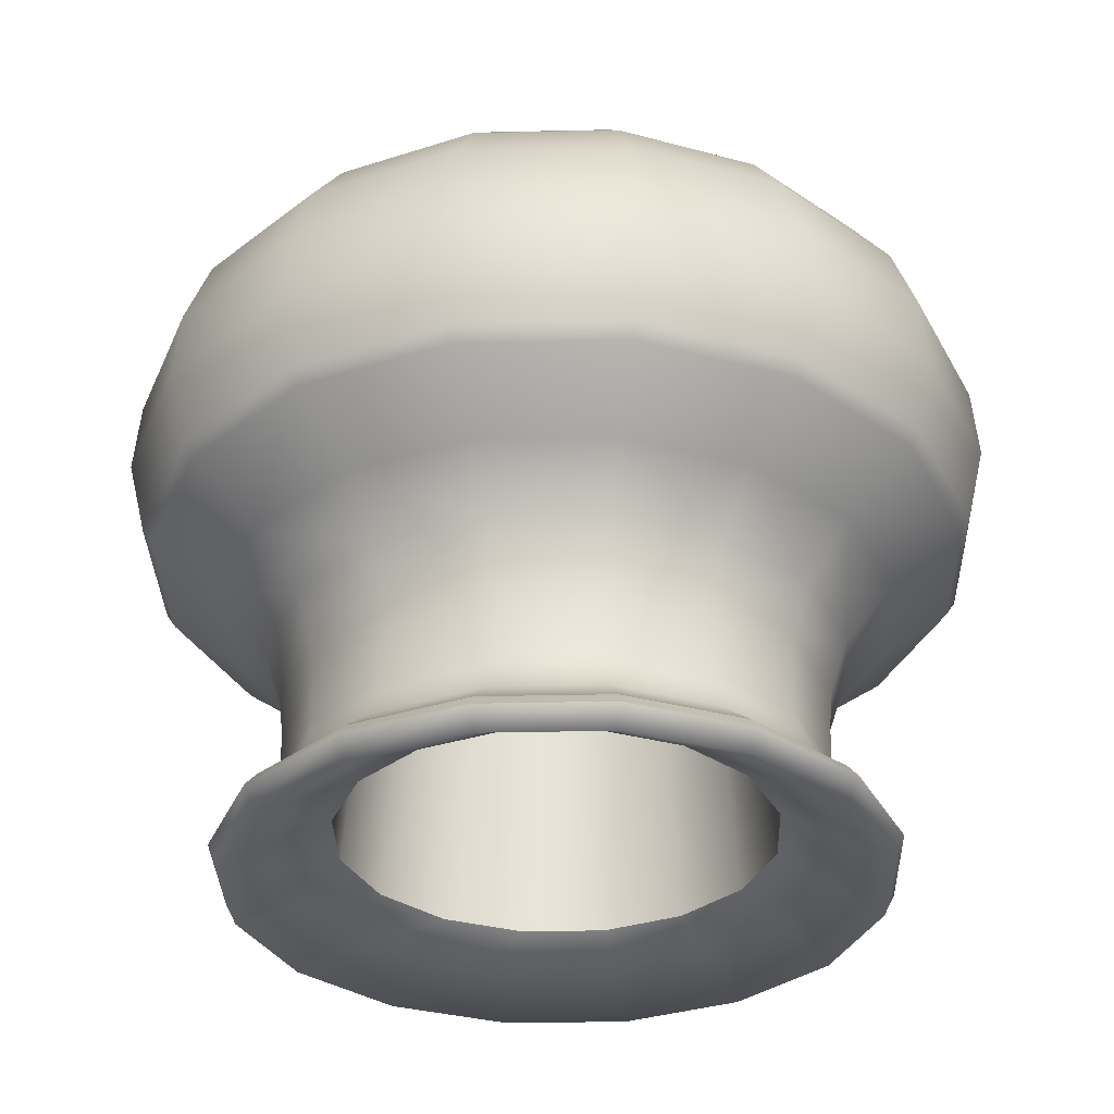
<metadata>
{"format":"obj","ext":"obj","renderer":"f3d","projection":"perspective","resolution":1024,"background":"white","views":[{"elev":-32.5,"azim":125.5,"up":"+Y"}]}
</metadata>
<code>
g
v  -12.05 1.4e-05 4e-06
v  -11.14 1.4e-05 -4.612
v  -20.76 -4.067 -8.599
v  -22.47 -4.067 4e-06
v  -26.12 -9.146 -10.82
v  -28.27 -9.146 4e-06
v  -29.15 -13.46 -12.07
v  -31.03 -18.89 -12.85
v  -33.58 -18.89 4e-06
v  -31.55 -13.46 4e-06
v  -31.47 -24.53 -13.03
v  -30.17 -30.38 -12.49
v  -32.66 -30.38 3e-06
v  -34.06 -24.53 3e-06
v  -24.34 -35.78 -10.08
v  -20.92 -39.99 -8.669
v  -22.65 -39.99 2e-06
v  -26.34 -35.78 2e-06
v  -19.29 -50.35 -7.99
v  -19.66 -53.07 -8.144
v  -21.28 -53.07 2e-06
v  -20.88 -50.35 2e-06
v  -24.93 -55.88 1e-06
v  -23.03 -55.88 -9.541
v  -23.85 -56.92 -9.879
v  -25.82 -56.92 1e-06
v  -25.82 -56.92 1e-06
v  -23.85 -56.92 -9.879
v  -23.05 -58.67 -9.549
v  -24.95 -58.67 1e-06
v  -24.95 -58.67 1e-06
v  -23.05 -58.67 -9.549
v  -15.6 -54.2 -6.463
v  -16.89 -54.2 4e-06
v  -8.523 1.4e-05 -8.523
v  -15.89 -4.067 -15.89
v  -19.99 -9.146 -19.99
v  -22.31 -13.46 -22.3
v  -23.75 -18.89 -23.74
v  -24.09 -24.53 -24.08
v  -23.09 -30.38 -23.09
v  -18.63 -35.78 -18.62
v  -16.01 -39.99 -16.02
v  -14.76 -50.35 -14.76
v  -15.05 -53.07 -15.05
v  -17.63 -55.88 -17.63
v  -18.25 -56.92 -18.25
v  -18.25 -56.92 -18.25
v  -17.64 -58.67 -17.64
v  -17.64 -58.67 -17.64
v  -11.94 -54.2 -11.94
v  -4.612 1.4e-05 -11.14
v  -8.599 -4.067 -20.76
v  -10.82 -9.146 -26.12
v  -12.08 -13.46 -29.14
v  -12.85 -18.89 -31.02
v  -13.04 -24.53 -31.46
v  -12.5 -30.38 -30.17
v  -10.08 -35.78 -24.33
v  -8.665 -39.99 -20.93
v  -7.989 -50.35 -19.29
v  -8.144 -53.07 -19.66
v  -9.541 -55.88 -23.03
v  -9.879 -56.92 -23.85
v  -9.879 -56.92 -23.85
v  -9.549 -58.67 -23.05
v  -9.549 -58.67 -23.05
v  -6.463 -54.2 -15.6
v  0 1.4e-05 -12.05
v  0 -4.067 -22.47
v  0 -9.146 -28.27
v  -0.004881 -13.46 -31.54
v  -0.004881 -18.89 -33.58
v  -0.004881 -24.53 -34.05
v  -0.004783 -30.38 -32.65
v  -0.004774 -35.78 -26.34
v  0.003605 -39.99 -22.65
v  0.000467 -50.35 -20.88
v  0.000467 -53.07 -21.28
v  5e-06 -55.88 -24.93
v  5e-06 -56.92 -25.82
v  5e-06 -56.92 -25.82
v  5e-06 -58.67 -24.95
v  5e-06 -58.67 -24.95
v  -0.000127 -54.2 -16.89
v  4.612 1.4e-05 -11.14
v  8.599 -4.067 -20.76
v  10.82 -9.146 -26.12
v  12.07 -13.46 -29.14
v  12.84 -18.89 -31.02
v  13.03 -24.53 -31.46
v  12.49 -30.38 -30.17
v  10.07 -35.78 -24.33
v  8.672 -39.99 -20.93
v  7.99 -50.35 -19.29
v  8.145 -53.07 -19.66
v  9.541 -55.88 -23.03
v  9.879 -56.92 -23.85
v  9.879 -56.92 -23.85
v  9.549 -58.67 -23.05
v  9.549 -58.67 -23.05
v  6.463 -54.2 -15.6
v  8.523 1.4e-05 -8.523
v  15.89 -4.067 -15.89
v  19.99 -9.146 -19.99
v  22.3 -13.46 -22.3
v  23.74 -18.89 -23.74
v  24.08 -24.53 -24.08
v  23.08 -30.38 -23.09
v  18.62 -35.78 -18.62
v  16.02 -39.99 -16.02
v  14.76 -50.35 -14.76
v  15.05 -53.07 -15.05
v  17.63 -55.88 -17.63
v  18.25 -56.92 -18.25
v  18.25 -56.92 -18.25
v  17.64 -58.67 -17.64
v  17.64 -58.67 -17.64
v  11.94 -54.2 -11.94
v  11.14 1.4e-05 -4.612
v  20.76 -4.067 -8.599
v  26.12 -9.146 -10.82
v  29.14 -13.46 -12.07
v  31.02 -18.89 -12.85
v  31.46 -24.53 -13.03
v  30.16 -30.38 -12.49
v  24.33 -35.78 -10.08
v  20.93 -39.99 -8.669
v  19.29 -50.35 -7.99
v  19.66 -53.07 -8.144
v  23.03 -55.88 -9.541
v  23.85 -56.92 -9.879
v  23.85 -56.92 -9.879
v  23.05 -58.67 -9.549
v  23.05 -58.67 -9.549
v  15.6 -54.2 -6.463
v  12.05 1.4e-05 -7e-06
v  22.47 -4.067 -4e-06
v  28.27 -9.146 -2e-06
v  31.54 -13.46 -1e-06
v  33.57 -18.89 1e-06
v  34.05 -24.53 3e-06
v  32.65 -30.38 5e-06
v  26.33 -35.78 6e-06
v  23.04 -40.18 6e-06
v  20.88 -50.35 8e-06
v  21.28 -53.07 9e-06
v  24.93 -55.88 1.2e-05
v  25.82 -56.92 1.3e-05
v  25.82 -56.92 1.3e-05
v  24.95 -58.67 1.4e-05
v  24.95 -58.67 1.4e-05
v  16.89 -54.2 1.3e-05
v  11.14 1.4e-05 4.612
v  20.76 -4.067 8.599
v  26.12 -9.146 10.82
v  29.14 -13.46 12.07
v  31.02 -18.89 12.85
v  31.46 -24.53 13.03
v  30.16 -30.38 12.49
v  24.33 -35.78 10.08
v  20.93 -39.99 8.669
v  19.29 -50.35 7.99
v  19.66 -53.07 8.144
v  23.03 -55.88 9.541
v  23.85 -56.92 9.879
v  23.85 -56.92 9.879
v  23.05 -58.67 9.549
v  23.05 -58.67 9.549
v  15.6 -54.2 6.463
v  8.523 1.4e-05 8.523
v  15.89 -4.067 15.89
v  19.99 -9.146 19.99
v  22.3 -13.46 22.3
v  23.74 -18.89 23.74
v  24.08 -24.53 24.08
v  23.08 -30.38 23.09
v  18.62 -35.78 18.62
v  16.02 -39.99 16.02
v  14.76 -50.35 14.76
v  15.05 -53.07 15.05
v  17.63 -55.88 17.63
v  18.25 -56.92 18.25
v  18.25 -56.92 18.25
v  17.64 -58.67 17.64
v  17.64 -58.67 17.64
v  11.94 -54.2 11.94
v  4.612 1.4e-05 11.14
v  8.599 -4.067 20.76
v  10.82 -9.146 26.12
v  12.07 -13.46 29.14
v  12.84 -18.89 31.02
v  13.03 -24.53 31.46
v  12.49 -30.38 30.17
v  10.07 -35.78 24.33
v  8.672 -39.99 20.93
v  7.99 -50.35 19.29
v  8.145 -53.07 19.66
v  9.541 -55.88 23.03
v  9.879 -56.92 23.85
v  9.879 -56.92 23.85
v  9.549 -58.67 23.05
v  9.549 -58.67 23.05
v  6.463 -54.2 15.6
v  6e-06 1.4e-05 12.05
v  0 -4.067 22.47
v  0 -9.146 28.27
v  -0.004881 -13.46 31.54
v  -0.004881 -18.89 33.58
v  -0.004881 -24.53 34.05
v  -0.004783 -30.38 32.65
v  -0.004789 -35.78 26.34
v  0.003596 -39.99 22.65
v  0.000462 -50.35 20.88
v  0.000462 -53.07 21.28
v  -5e-06 -55.88 24.93
v  -5e-06 -56.92 25.82
v  -5e-06 -56.92 25.82
v  -5e-06 -58.67 24.95
v  -5e-06 -58.67 24.95
v  -0.000139 -54.2 16.89
v  -4.612 1.4e-05 11.14
v  -8.599 -4.067 20.76
v  -10.82 -9.146 26.12
v  -12.08 -13.46 29.14
v  -12.85 -18.89 31.02
v  -13.04 -24.53 31.46
v  -12.5 -30.38 30.17
v  -10.08 -35.78 24.33
v  -8.665 -39.99 20.93
v  -7.989 -50.35 19.29
v  -8.144 -53.07 19.66
v  -9.541 -55.88 23.03
v  -9.879 -56.92 23.85
v  -9.879 -56.92 23.85
v  -9.549 -58.67 23.05
v  -9.549 -58.67 23.05
v  -6.463 -54.2 15.6
v  -4.612 1.4e-05 11.14
v  -8.523 1.4e-05 8.523
v  -15.89 -4.067 15.89
v  -8.599 -4.067 20.76
v  -19.99 -9.146 19.99
v  -10.82 -9.146 26.12
v  -22.31 -13.46 22.3
v  -23.75 -18.89 23.74
v  -12.85 -18.89 31.02
v  -12.08 -13.46 29.14
v  -24.09 -24.53 24.08
v  -23.09 -30.38 23.09
v  -12.5 -30.38 30.17
v  -13.04 -24.53 31.46
v  -18.63 -35.78 18.62
v  -16.01 -39.99 16.02
v  -8.665 -39.99 20.93
v  -10.08 -35.78 24.33
v  -14.76 -50.35 14.76
v  -15.05 -53.07 15.05
v  -8.144 -53.07 19.66
v  -7.989 -50.35 19.29
v  -9.541 -55.88 23.03
v  -17.63 -55.88 17.63
v  -18.25 -56.92 18.25
v  -9.879 -56.92 23.85
v  -9.879 -56.92 23.85
v  -18.25 -56.92 18.25
v  -17.64 -58.67 17.64
v  -9.549 -58.67 23.05
v  -9.549 -58.67 23.05
v  -17.64 -58.67 17.64
v  -11.94 -54.2 11.94
v  -6.463 -54.2 15.6
v  -11.14 1.4e-05 4.612
v  -20.76 -4.067 8.599
v  -26.12 -9.146 10.82
v  -29.15 -13.46 12.07
v  -31.03 -18.89 12.85
v  -31.47 -24.53 13.03
v  -30.17 -30.38 12.49
v  -24.34 -35.78 10.08
v  -20.92 -39.99 8.669
v  -19.29 -50.35 7.99
v  -19.66 -53.07 8.144
v  -23.03 -55.88 9.541
v  -23.85 -56.92 9.879
v  -23.85 -56.92 9.879
v  -23.05 -58.67 9.549
v  -23.05 -58.67 9.549
v  -15.6 -54.2 6.463
v  -19.35 -47.27 -8.014
v  -20.94 -47.27 2e-06
v  -21.25 -44.19 2e-06
v  -19.63 -44.19 -8.131
v  -14.81 -47.27 -14.81
v  -15.02 -44.19 -15.02
v  -8.013 -47.27 -19.35
v  -8.131 -44.19 -19.63
v  0.000467 -47.27 -20.94
v  0.000467 -44.19 -21.25
v  8.014 -47.27 -19.35
v  8.132 -44.19 -19.63
v  14.81 -47.27 -14.81
v  15.03 -44.19 -15.02
v  19.35 -47.27 -8.014
v  19.63 -44.19 -8.131
v  20.94 -47.27 7e-06
v  21.25 -44.19 7e-06
v  19.35 -47.27 8.014
v  19.63 -44.19 8.131
v  14.81 -47.27 14.81
v  15.03 -44.19 15.03
v  8.014 -47.27 19.35
v  8.132 -44.19 19.63
v  0.000462 -47.27 20.94
v  0.000462 -44.19 21.25
v  -8.013 -47.27 19.35
v  -8.131 -44.19 19.63
v  -14.81 -47.27 14.81
v  -8.013 -47.27 19.35
v  -8.131 -44.19 19.63
v  -15.02 -44.19 15.02
v  -19.35 -47.27 8.014
v  -19.63 -44.19 8.131
v  -29.5 -31.48 -12.22
v  -31.93 -31.48 3e-06
v  -32.66 -30.38 3e-06
v  -30.17 -30.38 -12.49
v  -22.58 -31.48 -22.57
v  -23.09 -30.38 -23.09
v  -12.22 -31.48 -29.49
v  -12.5 -30.38 -30.17
v  -0.004781 -31.48 -31.92
v  -0.004783 -30.38 -32.65
v  12.21 -31.48 -29.49
v  12.49 -30.38 -30.17
v  22.57 -31.48 -22.57
v  23.08 -30.38 -23.09
v  29.49 -31.48 -12.22
v  30.16 -30.38 -12.49
v  31.92 -31.48 5e-06
v  32.65 -30.38 5e-06
v  29.49 -31.48 12.22
v  30.16 -30.38 12.49
v  22.57 -31.48 22.57
v  23.08 -30.38 23.09
v  12.21 -31.48 29.49
v  12.49 -30.38 30.17
v  -0.004784 -31.48 31.92
v  -0.004783 -30.38 32.65
v  -12.22 -31.48 29.49
v  -12.5 -30.38 30.17
v  -22.58 -31.48 22.57
v  -12.22 -31.48 29.49
v  -12.5 -30.38 30.17
v  -23.09 -30.38 23.09
v  -29.5 -31.48 12.22
v  -30.17 -30.38 12.49
v  -33.58 -18.89 4e-06
v  -31.03 -18.89 -12.85
v  -23.75 -18.89 -23.74
v  -12.85 -18.89 -31.02
v  -0.004881 -18.89 -33.58
v  12.84 -18.89 -31.02
v  23.74 -18.89 -23.74
v  31.02 -18.89 -12.85
v  33.57 -18.89 1e-06
v  31.02 -18.89 12.85
v  23.74 -18.89 23.74
v  12.84 -18.89 31.02
v  -0.004881 -18.89 33.58
v  -12.85 -18.89 31.02
v  -12.85 -18.89 31.02
v  -23.75 -18.89 23.74
v  -31.03 -18.89 12.85
v  -19.63 -44.19 -8.131
v  -21.25 -44.19 2e-06
v  -15.02 -44.19 -15.02
v  -8.131 -44.19 -19.63
v  0.000467 -44.19 -21.25
v  8.132 -44.19 -19.63
v  15.03 -44.19 -15.02
v  19.63 -44.19 -8.131
v  21.25 -44.19 7e-06
v  19.63 -44.19 8.131
v  15.03 -44.19 15.03
v  8.132 -44.19 19.63
v  0.000462 -44.19 21.25
v  -8.131 -44.19 19.63
v  -15.02 -44.19 15.02
v  -8.131 -44.19 19.63
v  -19.63 -44.19 8.131
v  -23.03 -55.88 -9.541
v  -24.93 -55.88 1e-06
v  -17.63 -55.88 -17.63
v  -9.541 -55.88 -23.03
v  5e-06 -55.88 -24.93
v  9.541 -55.88 -23.03
v  17.63 -55.88 -17.63
v  23.03 -55.88 -9.541
v  24.93 -55.88 1.2e-05
v  23.03 -55.88 9.541
v  17.63 -55.88 17.63
v  9.541 -55.88 23.03
v  -5e-06 -55.88 24.93
v  -9.541 -55.88 23.03
v  -17.63 -55.88 17.63
v  -9.541 -55.88 23.03
v  -23.03 -55.88 9.541
v  -11.14 1.4e-05 4.612
v  -8.523 1.4e-05 8.523
v  -4.612 1.4e-05 11.14
v  -4.612 1.4e-05 11.14
v  6e-06 1.4e-05 12.05
v  4.612 1.4e-05 11.14
v  4.612 1.4e-05 11.14
v  8.523 1.4e-05 8.523
v  11.14 1.4e-05 4.612
v  -4.612 1.4e-05 11.14
v  4.612 1.4e-05 11.14
v  11.14 1.4e-05 4.612
v  11.14 1.4e-05 4.612
v  12.05 1.4e-05 -7e-06
v  11.14 1.4e-05 -4.612
v  8.523 1.4e-05 -8.523
v  4.612 1.4e-05 -11.14
v  4.612 1.4e-05 -11.14
v  0 1.4e-05 -12.05
v  -4.612 1.4e-05 -11.14
v  -4.612 1.4e-05 -11.14
v  -8.523 1.4e-05 -8.523
v  -11.14 1.4e-05 -4.612
v  4.612 1.4e-05 -11.14
v  -4.612 1.4e-05 -11.14
v  -11.14 1.4e-05 -4.612
v  -11.14 1.4e-05 -4.612
v  -12.05 1.4e-05 4e-06
v  -11.14 1.4e-05 4.612
v  -11.14 1.4e-05 -4.612
v  -16.89 -54.2 4e-06
v  -15.6 -54.2 -6.463
v  -13.05 -22.13 -5.407
v  -14.13 -22.13 3e-06
v  -11.94 -54.2 -11.94
v  -9.992 -22.13 -9.991
v  -6.463 -54.2 -15.6
v  -5.407 -22.13 -13.05
v  -0.000127 -54.2 -16.89
v  -0.000107 -22.13 -14.13
v  6.463 -54.2 -15.6
v  5.407 -22.13 -13.05
v  11.94 -54.2 -11.94
v  9.991 -22.13 -9.991
v  15.6 -54.2 -6.463
v  13.05 -22.13 -5.407
v  16.89 -54.2 1.3e-05
v  14.13 -22.13 1.1e-05
v  15.6 -54.2 6.463
v  13.05 -22.13 5.407
v  11.94 -54.2 11.94
v  9.991 -22.13 9.991
v  6.463 -54.2 15.6
v  5.407 -22.13 13.05
v  -0.000139 -54.2 16.89
v  -0.000116 -22.13 14.13
v  -6.463 -54.2 15.6
v  -5.407 -22.13 13.05
v  -6.463 -54.2 15.6
v  -11.94 -54.2 11.94
v  -9.992 -22.13 9.991
v  -5.407 -22.13 13.05
v  -15.6 -54.2 6.463
v  -13.05 -22.13 5.407
v  -9.992 -22.13 -9.991
v  -5.407 -22.13 -13.05
v  -0.000107 -22.13 -14.13
v  -0.000107 -22.13 -14.13
v  5.407 -22.13 -13.05
v  9.991 -22.13 -9.991
v  9.991 -22.13 -9.991
v  13.05 -22.13 -5.407
v  14.13 -22.13 1.1e-05
v  14.13 -22.13 1.1e-05
v  14.13 -22.13 1.1e-05
v  13.05 -22.13 5.407
v  9.991 -22.13 9.991
v  9.991 -22.13 9.991
v  5.407 -22.13 13.05
v  -0.000116 -22.13 14.13
v  14.13 -22.13 1.1e-05
v  9.991 -22.13 9.991
v  -0.000116 -22.13 14.13
v  -0.000116 -22.13 14.13
v  -5.407 -22.13 13.05
v  -9.992 -22.13 9.991
v  -9.992 -22.13 9.991
v  -13.05 -22.13 5.407
v  -14.13 -22.13 3e-06
v  -0.000116 -22.13 14.13
v  -9.992 -22.13 9.991
v  -14.13 -22.13 3e-06
v  14.13 -22.13 1.1e-05
v  -0.000116 -22.13 14.13
v  -14.13 -22.13 3e-06
v  -14.13 -22.13 3e-06
v  -9.992 -22.13 -9.991
v  -13.05 -22.13 -5.407
g Mesh_0000.rip
f 1 2 3
f 3 4 1
f 3 5 6
f 6 4 3
f 7 8 9
f 9 10 7
f 11 12 13
f 13 14 11
f 15 16 17
f 17 18 15
f 19 20 21
f 21 22 19
f 23 24 25
f 25 26 23
f 27 28 29
f 29 30 27
f 31 32 33
f 33 34 31
f 2 35 36
f 36 3 2
f 36 37 5
f 5 3 36
f 38 39 8
f 8 7 38
f 40 41 12
f 12 11 40
f 42 43 16
f 16 15 42
f 44 45 20
f 20 19 44
f 24 46 47
f 47 25 24
f 28 48 49
f 49 29 28
f 32 50 51
f 51 33 32
f 35 52 53
f 53 36 35
f 53 54 37
f 37 36 53
f 55 56 39
f 39 38 55
f 57 58 41
f 41 40 57
f 59 60 43
f 43 42 59
f 61 62 45
f 45 44 61
f 46 63 64
f 64 47 46
f 48 65 66
f 66 49 48
f 50 67 68
f 68 51 50
f 52 69 70
f 70 53 52
f 70 71 54
f 54 53 70
f 72 73 56
f 56 55 72
f 74 75 58
f 58 57 74
f 76 77 60
f 60 59 76
f 78 79 62
f 62 61 78
f 63 80 81
f 81 64 63
f 65 82 83
f 83 66 65
f 67 84 85
f 85 68 67
f 69 86 87
f 87 70 69
f 87 88 71
f 71 70 87
f 89 90 73
f 73 72 89
f 91 92 75
f 75 74 91
f 93 94 77
f 77 76 93
f 95 96 79
f 79 78 95
f 80 97 98
f 98 81 80
f 82 99 100
f 100 83 82
f 84 101 102
f 102 85 84
f 86 103 104
f 104 87 86
f 104 105 88
f 88 87 104
f 106 107 90
f 90 89 106
f 108 109 92
f 92 91 108
f 110 111 94
f 94 93 110
f 112 113 96
f 96 95 112
f 97 114 115
f 115 98 97
f 99 116 117
f 117 100 99
f 101 118 119
f 119 102 101
f 103 120 121
f 121 104 103
f 121 122 105
f 105 104 121
f 123 124 107
f 107 106 123
f 125 126 109
f 109 108 125
f 127 128 111
f 111 110 127
f 129 130 113
f 113 112 129
f 114 131 132
f 132 115 114
f 116 133 134
f 134 117 116
f 118 135 136
f 136 119 118
f 120 137 138
f 138 121 120
f 138 139 122
f 122 121 138
f 140 141 124
f 124 123 140
f 142 143 126
f 126 125 142
f 144 145 128
f 128 127 144
f 146 147 130
f 130 129 146
f 131 148 149
f 149 132 131
f 133 150 151
f 151 134 133
f 135 152 153
f 153 136 135
f 137 154 155
f 155 138 137
f 155 156 139
f 139 138 155
f 157 158 141
f 141 140 157
f 159 160 143
f 143 142 159
f 161 162 145
f 145 144 161
f 163 164 147
f 147 146 163
f 148 165 166
f 166 149 148
f 150 167 168
f 168 151 150
f 152 169 170
f 170 153 152
f 154 171 172
f 172 155 154
f 172 173 156
f 156 155 172
f 174 175 158
f 158 157 174
f 176 177 160
f 160 159 176
f 178 179 162
f 162 161 178
f 180 181 164
f 164 163 180
f 165 182 183
f 183 166 165
f 167 184 185
f 185 168 167
f 169 186 187
f 187 170 169
f 171 188 189
f 189 172 171
f 189 190 173
f 173 172 189
f 191 192 175
f 175 174 191
f 193 194 177
f 177 176 193
f 195 196 179
f 179 178 195
f 197 198 181
f 181 180 197
f 182 199 200
f 200 183 182
f 184 201 202
f 202 185 184
f 186 203 204
f 204 187 186
f 188 205 206
f 206 189 188
f 206 207 190
f 190 189 206
f 208 209 192
f 192 191 208
f 210 211 194
f 194 193 210
f 212 213 196
f 196 195 212
f 214 215 198
f 198 197 214
f 199 216 217
f 217 200 199
f 201 218 219
f 219 202 201
f 203 220 221
f 221 204 203
f 205 222 223
f 223 206 205
f 223 224 207
f 207 206 223
f 225 226 209
f 209 208 225
f 227 228 211
f 211 210 227
f 229 230 213
f 213 212 229
f 231 232 215
f 215 214 231
f 216 233 234
f 234 217 216
f 218 235 236
f 236 219 218
f 220 237 238
f 238 221 220
f 239 240 241
f 241 242 239
f 241 243 244
f 244 242 241
f 245 246 247
f 247 248 245
f 249 250 251
f 251 252 249
f 253 254 255
f 255 256 253
f 257 258 259
f 259 260 257
f 261 262 263
f 263 264 261
f 265 266 267
f 267 268 265
f 269 270 271
f 271 272 269
f 240 273 274
f 274 241 240
f 274 275 243
f 243 241 274
f 276 277 246
f 246 245 276
f 278 279 250
f 250 249 278
f 280 281 254
f 254 253 280
f 282 283 258
f 258 257 282
f 262 284 285
f 285 263 262
f 266 286 287
f 287 267 266
f 270 288 289
f 289 271 270
f 273 1 4
f 4 274 273
f 4 6 275
f 275 274 4
f 10 9 277
f 277 276 10
f 14 13 279
f 279 278 14
f 18 17 281
f 281 280 18
f 22 21 283
f 283 282 22
f 284 23 26
f 26 285 284
f 286 27 30
f 30 287 286
f 288 31 34
f 34 289 288
f 290 291 292
f 292 293 290
f 294 290 293
f 293 295 294
f 296 294 295
f 295 297 296
f 298 296 297
f 297 299 298
f 300 298 299
f 299 301 300
f 302 300 301
f 301 303 302
f 304 302 303
f 303 305 304
f 306 304 305
f 305 307 306
f 308 306 307
f 307 309 308
f 310 308 309
f 309 311 310
f 312 310 311
f 311 313 312
f 314 312 313
f 313 315 314
f 316 314 315
f 315 317 316
f 318 319 320
f 320 321 318
f 322 318 321
f 321 323 322
f 291 322 323
f 323 292 291
f 324 325 326
f 326 327 324
f 328 324 327
f 327 329 328
f 330 328 329
f 329 331 330
f 332 330 331
f 331 333 332
f 334 332 333
f 333 335 334
f 336 334 335
f 335 337 336
f 338 336 337
f 337 339 338
f 340 338 339
f 339 341 340
f 342 340 341
f 341 343 342
f 344 342 343
f 343 345 344
f 346 344 345
f 345 347 346
f 348 346 347
f 347 349 348
f 350 348 349
f 349 351 350
f 352 353 354
f 354 355 352
f 356 352 355
f 355 357 356
f 325 356 357
f 357 326 325
f 11 14 358
f 358 359 11
f 40 11 359
f 359 360 40
f 57 40 360
f 360 361 57
f 74 57 361
f 361 362 74
f 91 74 362
f 362 363 91
f 108 91 363
f 363 364 108
f 125 108 364
f 364 365 125
f 142 125 365
f 365 366 142
f 159 142 366
f 366 367 159
f 176 159 367
f 367 368 176
f 193 176 368
f 368 369 193
f 210 193 369
f 369 370 210
f 227 210 370
f 370 371 227
f 249 252 372
f 372 373 249
f 278 249 373
f 373 374 278
f 14 278 374
f 374 358 14
f 375 376 17
f 17 16 375
f 377 375 16
f 16 43 377
f 378 377 43
f 43 60 378
f 379 378 60
f 60 77 379
f 380 379 77
f 77 94 380
f 381 380 94
f 94 111 381
f 382 381 111
f 111 128 382
f 383 382 128
f 128 145 383
f 384 383 145
f 145 162 384
f 385 384 162
f 162 179 385
f 386 385 179
f 179 196 386
f 387 386 196
f 196 213 387
f 388 387 213
f 213 230 388
f 389 390 255
f 255 254 389
f 391 389 254
f 254 281 391
f 376 391 281
f 281 17 376
f 7 10 6
f 6 5 7
f 38 7 5
f 5 37 38
f 55 38 37
f 37 54 55
f 72 55 54
f 54 71 72
f 89 72 71
f 71 88 89
f 106 89 88
f 88 105 106
f 123 106 105
f 105 122 123
f 140 123 122
f 122 139 140
f 157 140 139
f 139 156 157
f 174 157 156
f 156 173 174
f 191 174 173
f 173 190 191
f 208 191 190
f 190 207 208
f 225 208 207
f 207 224 225
f 245 248 244
f 244 243 245
f 276 245 243
f 243 275 276
f 10 276 275
f 275 6 10
f 392 393 21
f 21 20 392
f 394 392 20
f 20 45 394
f 395 394 45
f 45 62 395
f 396 395 62
f 62 79 396
f 397 396 79
f 79 96 397
f 398 397 96
f 96 113 398
f 399 398 113
f 113 130 399
f 400 399 130
f 130 147 400
f 401 400 147
f 147 164 401
f 402 401 164
f 164 181 402
f 403 402 181
f 181 198 403
f 404 403 198
f 198 215 404
f 405 404 215
f 215 232 405
f 406 407 259
f 259 258 406
f 408 406 258
f 258 283 408
f 393 408 283
f 283 21 393
f 19 22 291
f 291 290 19
f 44 19 290
f 290 294 44
f 61 44 294
f 294 296 61
f 78 61 296
f 296 298 78
f 95 78 298
f 298 300 95
f 112 95 300
f 300 302 112
f 129 112 302
f 302 304 129
f 146 129 304
f 304 306 146
f 163 146 306
f 306 308 163
f 180 163 308
f 308 310 180
f 197 180 310
f 310 312 197
f 214 197 312
f 312 314 214
f 231 214 314
f 314 316 231
f 257 260 319
f 319 318 257
f 282 257 318
f 318 322 282
f 22 282 322
f 322 291 22
f 409 410 411
f 412 413 414
f 415 416 417
f 418 419 420
f 421 422 423
f 423 424 425
f 421 423 425
f 426 427 428
f 429 430 431
f 432 433 434
f 421 425 435
f 411 421 435
f 409 411 435
f 436 437 438
f 15 18 325
f 325 324 15
f 42 15 324
f 324 328 42
f 59 42 328
f 328 330 59
f 76 59 330
f 330 332 76
f 93 76 332
f 332 334 93
f 110 93 334
f 334 336 110
f 127 110 336
f 336 338 127
f 144 127 338
f 338 340 144
f 161 144 340
f 340 342 161
f 178 161 342
f 342 344 178
f 195 178 344
f 344 346 195
f 212 195 346
f 346 348 212
f 229 212 348
f 348 350 229
f 253 256 353
f 353 352 253
f 280 253 352
f 352 356 280
f 18 280 356
f 356 325 18
f 439 440 441
f 441 442 439
f 440 443 444
f 444 441 440
f 443 445 446
f 446 444 443
f 445 447 448
f 448 446 445
f 447 449 450
f 450 448 447
f 449 451 452
f 452 450 449
f 451 453 454
f 454 452 451
f 453 455 456
f 456 454 453
f 455 457 458
f 458 456 455
f 457 459 460
f 460 458 457
f 459 461 462
f 462 460 459
f 461 463 464
f 464 462 461
f 463 465 466
f 466 464 463
f 467 468 469
f 469 470 467
f 468 471 472
f 472 469 468
f 471 439 442
f 442 472 471
f 473 474 475
f 476 477 478
f 479 480 481
f 476 478 482
f 483 484 485
f 486 487 488
f 489 490 491
f 492 493 494
f 495 496 497
f 498 499 500
f 501 502 503
f 476 482 504
f 505 476 504
f 506 505 504
g

</code>
